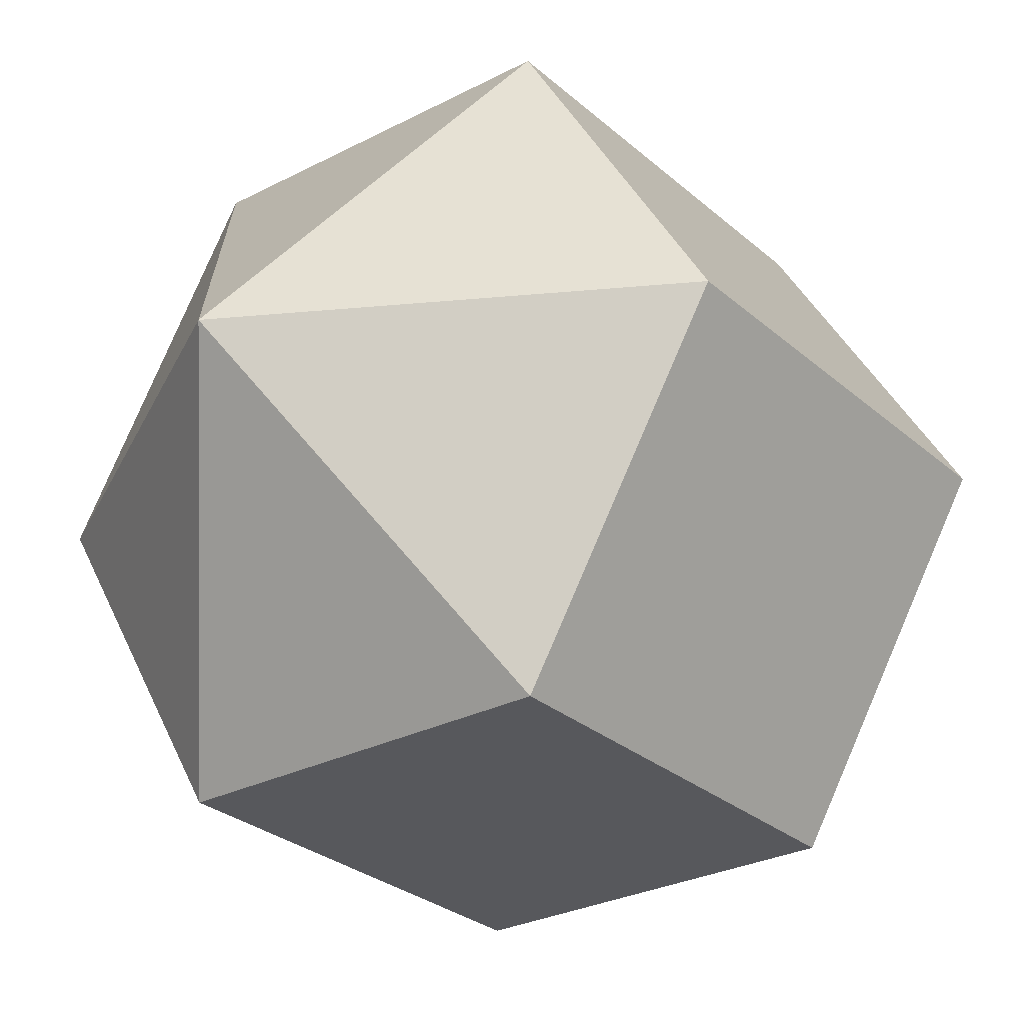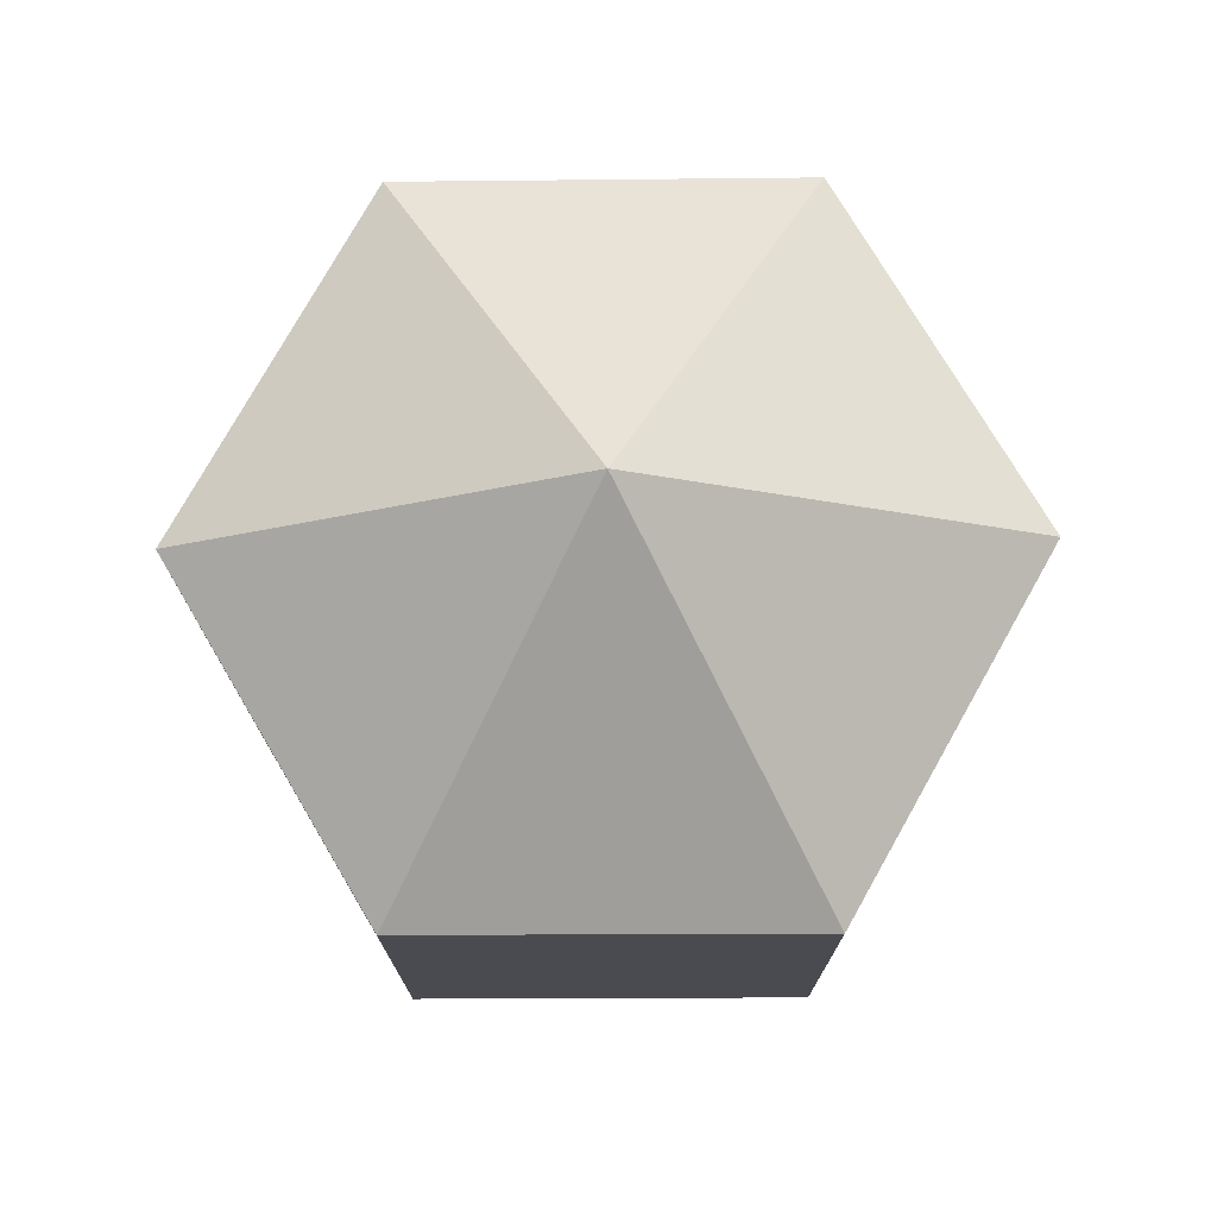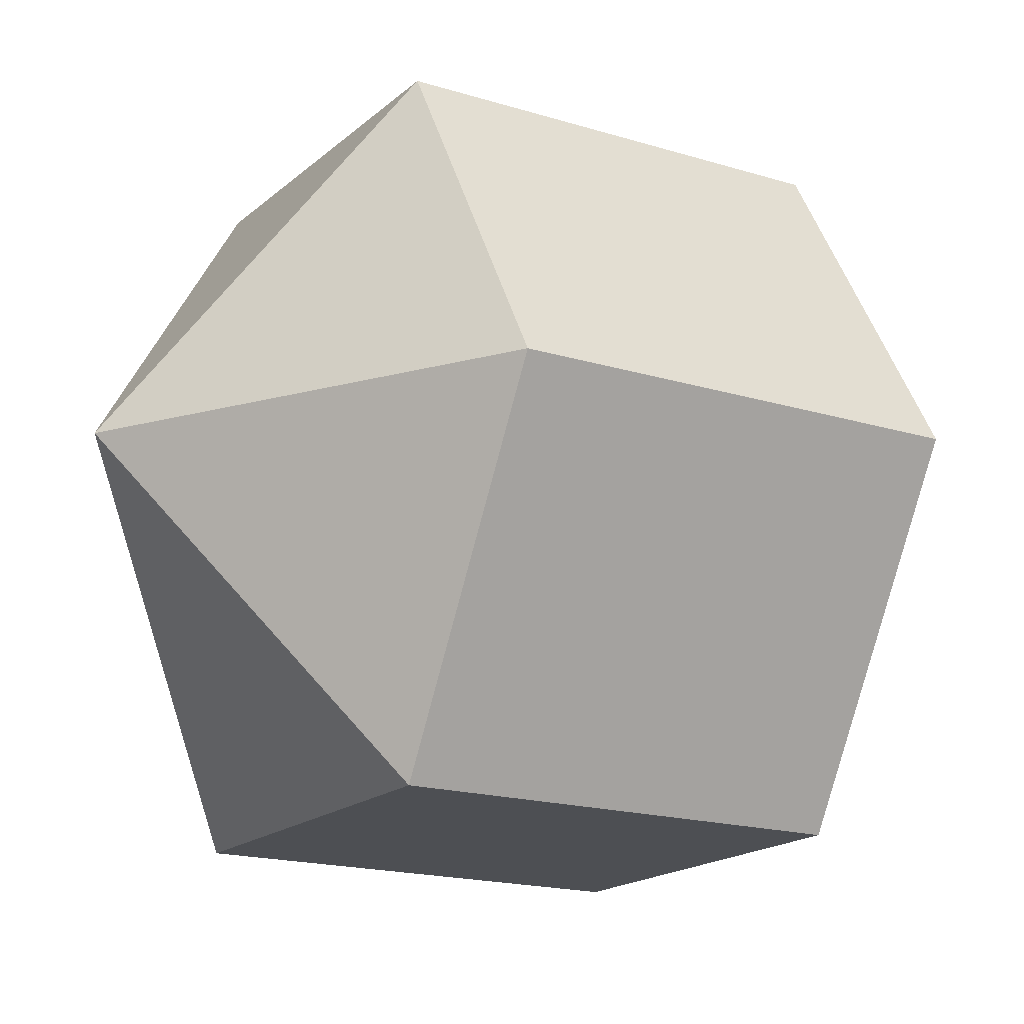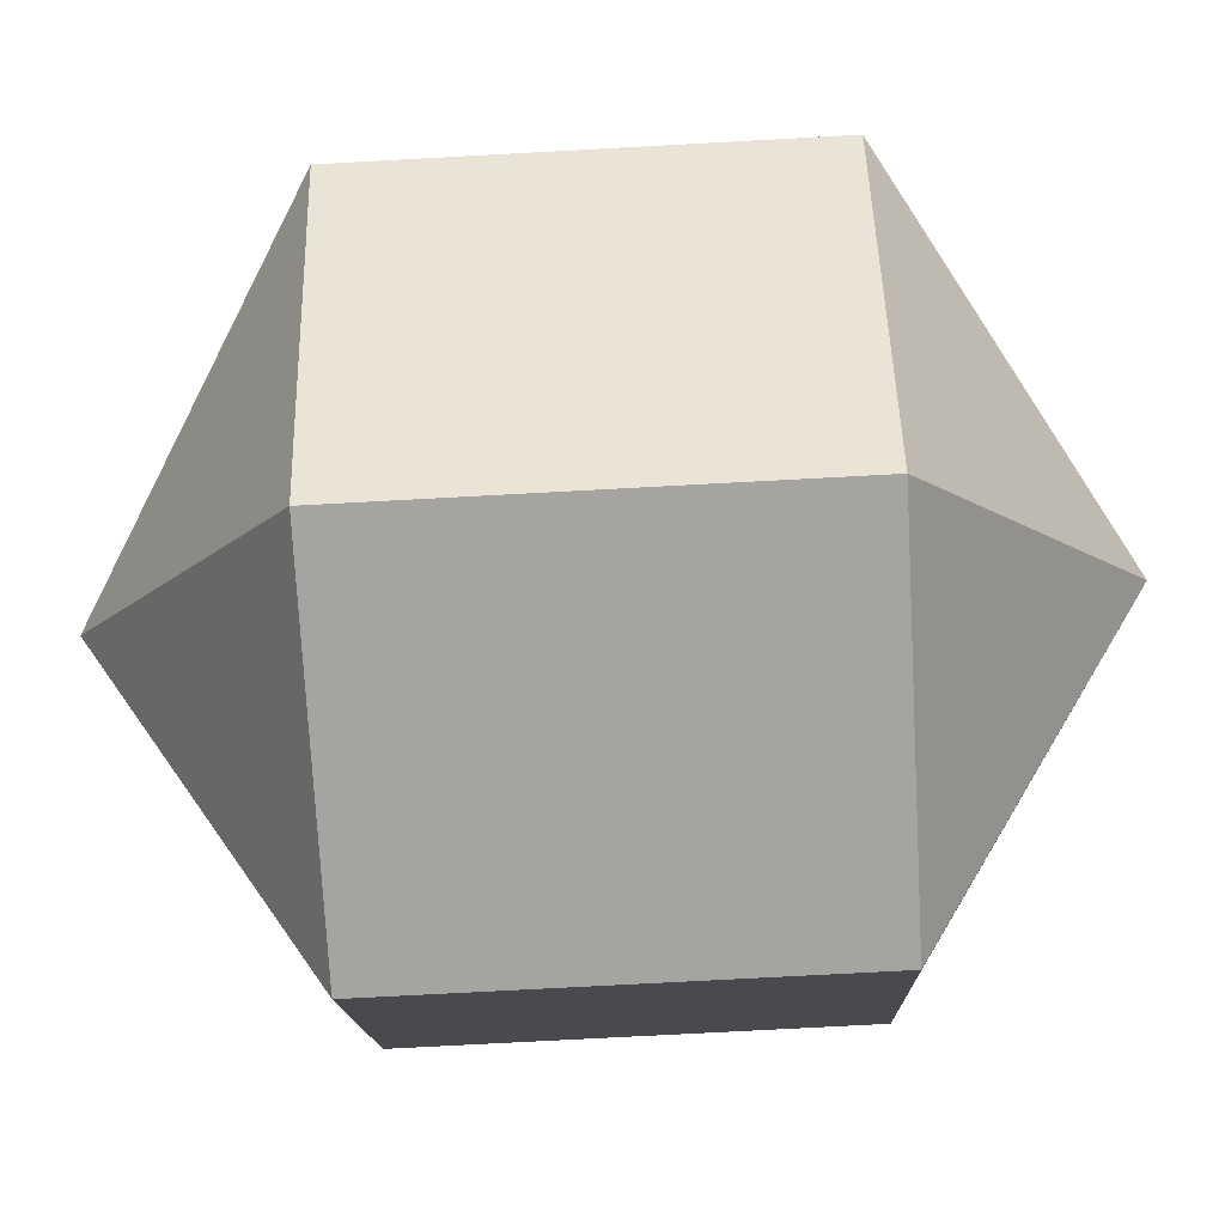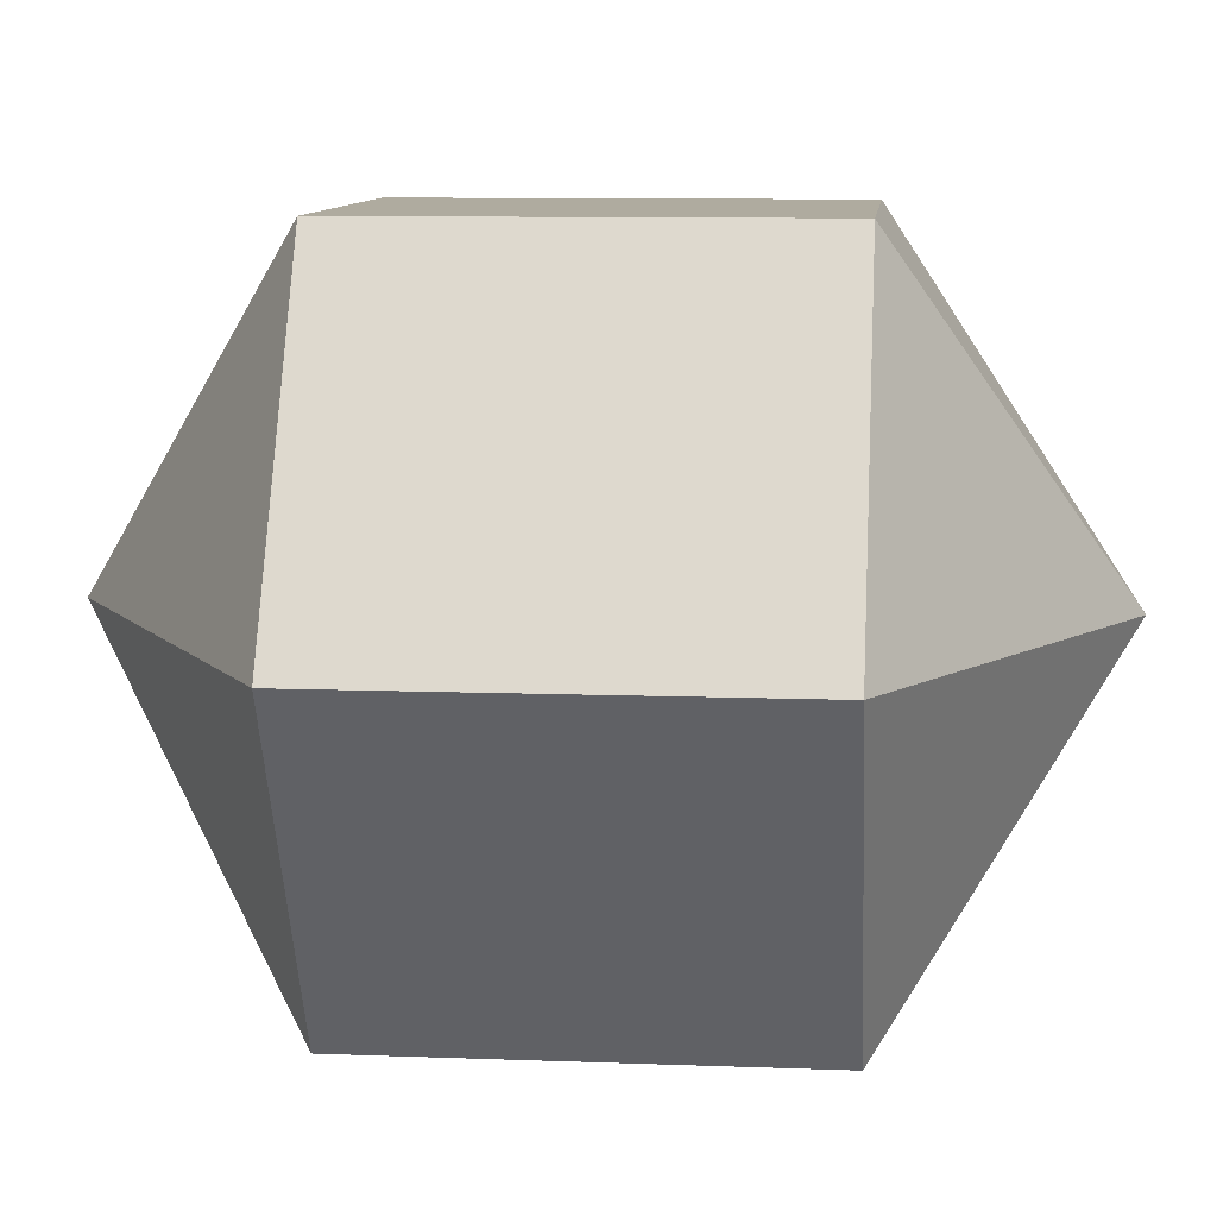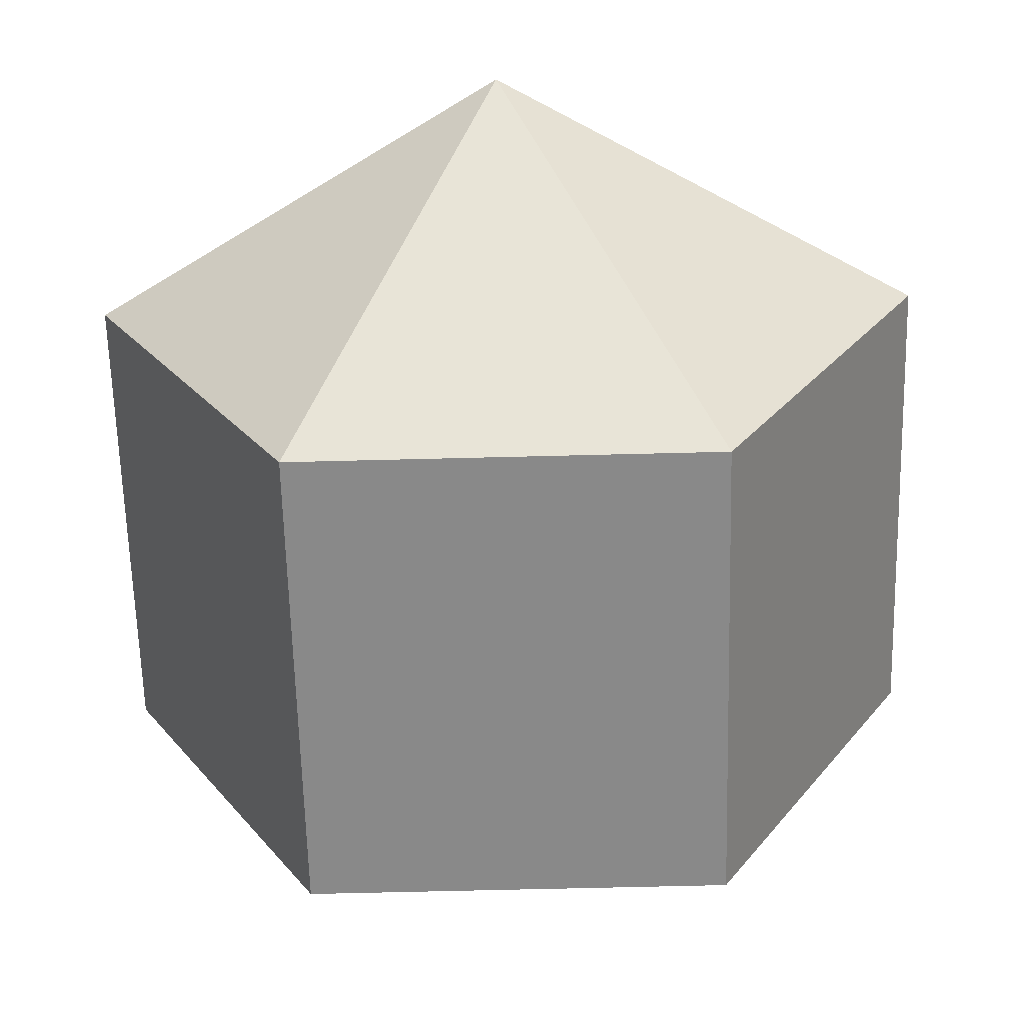
<metadata>
{"format":"obj","ext":"obj","renderer":"f3d","projection":"perspective","resolution":1024,"background":"white","views":[{"elev":-28.5,"azim":-142.1,"up":"+Z"},{"elev":75.4,"azim":59.4,"up":"+Y"},{"elev":-17.6,"azim":-121.5,"up":"+Z"},{"elev":-73.4,"azim":93.1,"up":"+Z"},{"elev":9.6,"azim":95.7,"up":"+Z"},{"elev":-63.2,"azim":-178.5,"up":"+Z"}]}
</metadata>
<code>
o model_325
v 0.0002522 0.03773 0.0002185
v 0.03268 0.01871 0.0002185
v 0.01621 0.01871 -0.02831
v 0.0002522 0.03773 0.0002185
v -0.01622 0.01871 -0.02831
v 0.01621 0.01871 -0.02831
v 0.0002522 0.03773 0.0002185
v -0.01622 0.01871 -0.02831
v -0.03269 0.01871 0.0002185
v 0.0002522 0.03773 0.0002185
v -0.01622 0.01871 0.0283
v -0.03269 0.01871 0.0002185
v 0.0002522 0.03773 0.0002185
v -0.01622 0.01871 0.0283
v 0.01621 0.01871 0.0283
v 0.0002522 0.03773 0.0002185
v 0.03268 0.01871 0.0002185
v 0.01621 0.01871 0.0283
v 0.0002522 -0.03774 0.0002185
v 0.01621 -0.01872 -0.02831
v 0.03268 -0.01872 0.0002185
v 0.0002522 -0.03774 0.0002185
v 0.01621 -0.01872 -0.02831
v -0.01622 -0.01872 -0.02831
v 0.0002522 -0.03774 0.0002185
v -0.03269 -0.01872 0.0002185
v -0.01622 -0.01872 -0.02831
v 0.0002522 -0.03774 0.0002185
v -0.03269 -0.01872 0.0002185
v -0.01622 -0.01872 0.0283
v 0.0002522 -0.03774 0.0002185
v 0.01621 -0.01872 0.0283
v -0.01622 -0.01872 0.0283
v 0.0002522 -0.03774 0.0002185
v 0.01621 -0.01872 0.0283
v 0.03268 -0.01872 0.0002185
v 0.03268 -0.01872 0.0002185
v 0.01621 -0.01872 -0.02831
v 0.03268 0.01871 0.0002185
v 0.01621 0.01871 -0.02831
v 0.01621 -0.01872 -0.02831
v -0.01622 -0.01872 -0.02831
v 0.01621 0.01871 -0.02831
v -0.01622 0.01871 -0.02831
v -0.01622 -0.01872 -0.02831
v -0.03269 -0.01872 0.0002185
v -0.01622 0.01871 -0.02831
v -0.03269 0.01871 0.0002185
v -0.03269 -0.01872 0.0002185
v -0.01622 -0.01872 0.0283
v -0.03269 0.01871 0.0002185
v -0.01622 0.01871 0.0283
v -0.01622 -0.01872 0.0283
v 0.01621 -0.01872 0.0283
v -0.01622 0.01871 0.0283
v 0.01621 0.01871 0.0283
v 0.01621 -0.01872 0.0283
v 0.03268 -0.01872 0.0002185
v 0.01621 0.01871 0.0283
v 0.03268 0.01871 0.0002185
f 1 2 3
f 2 3 3
f 3 3 4
f 3 4 4
f 4 4 5
f 4 6 5
f 5 6 6
f 6 7 6
f 6 7 7
f 7 8 7
f 7 8 9
f 8 9 9
f 9 9 10
f 9 10 10
f 10 10 11
f 10 12 11
f 11 12 12
f 12 13 12
f 12 13 13
f 13 14 13
f 13 14 15
f 14 15 15
f 15 15 16
f 15 16 16
f 16 16 17
f 16 18 17
f 17 18 18
f 18 19 18
f 18 19 19
f 19 20 19
f 19 20 21
f 20 21 21
f 21 21 22
f 21 22 22
f 22 22 23
f 22 24 23
f 23 24 24
f 24 25 24
f 24 25 25
f 25 26 25
f 25 26 27
f 26 27 27
f 27 27 28
f 27 28 28
f 28 28 29
f 28 30 29
f 29 30 30
f 30 31 30
f 30 31 31
f 31 32 31
f 31 32 33
f 32 33 33
f 33 33 34
f 33 34 34
f 34 34 35
f 34 36 35
f 35 36 36
f 36 37 36
f 36 37 37
f 37 38 37
f 37 38 39
f 38 40 39
f 39 40 40
f 40 41 40
f 40 41 41
f 41 42 41
f 41 42 43
f 42 44 43
f 43 44 44
f 44 45 44
f 44 45 45
f 45 46 45
f 45 46 47
f 46 48 47
f 47 48 48
f 48 49 48
f 48 49 49
f 49 50 49
f 49 50 51
f 50 52 51
f 51 52 52
f 52 53 52
f 52 53 53
f 53 54 53
f 53 54 55
f 54 56 55
f 55 56 56
f 56 57 56
f 56 57 57
f 57 58 57
f 57 58 59
f 58 60 59

</code>
